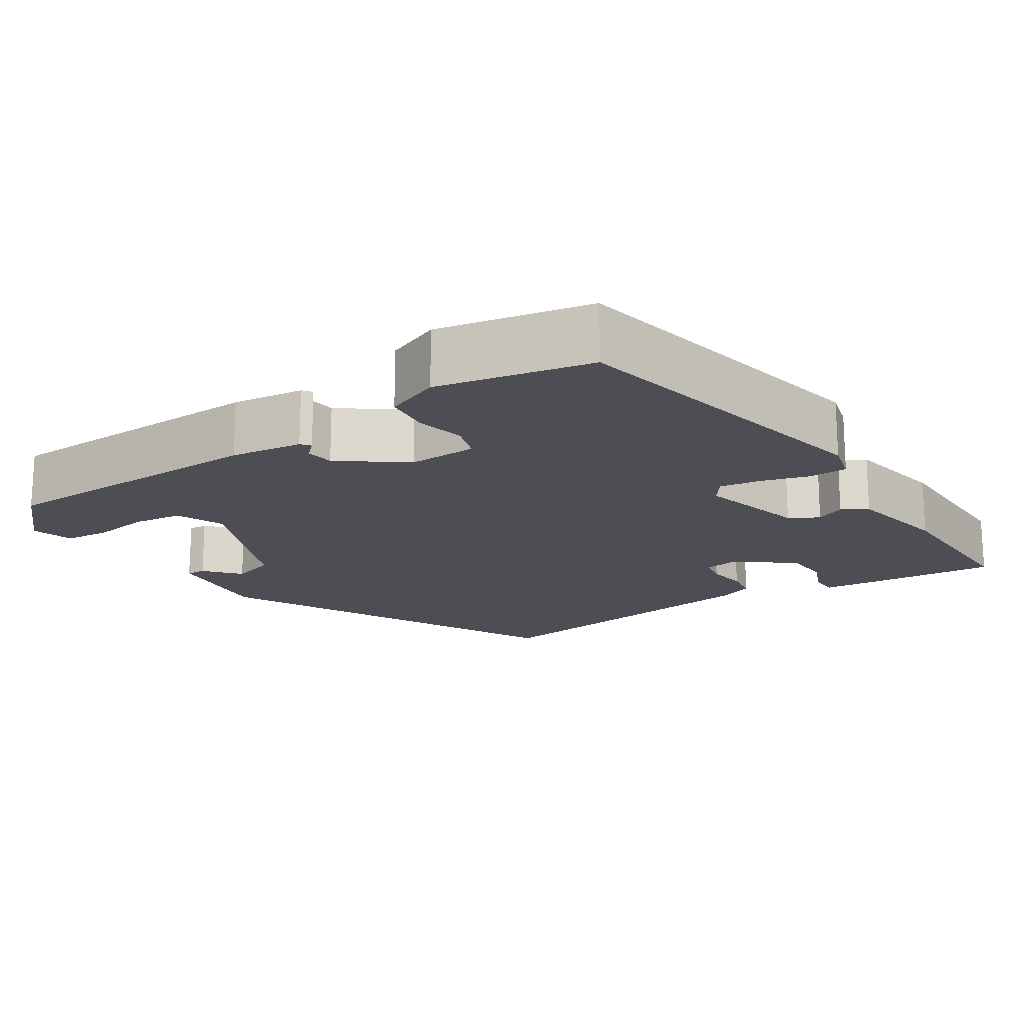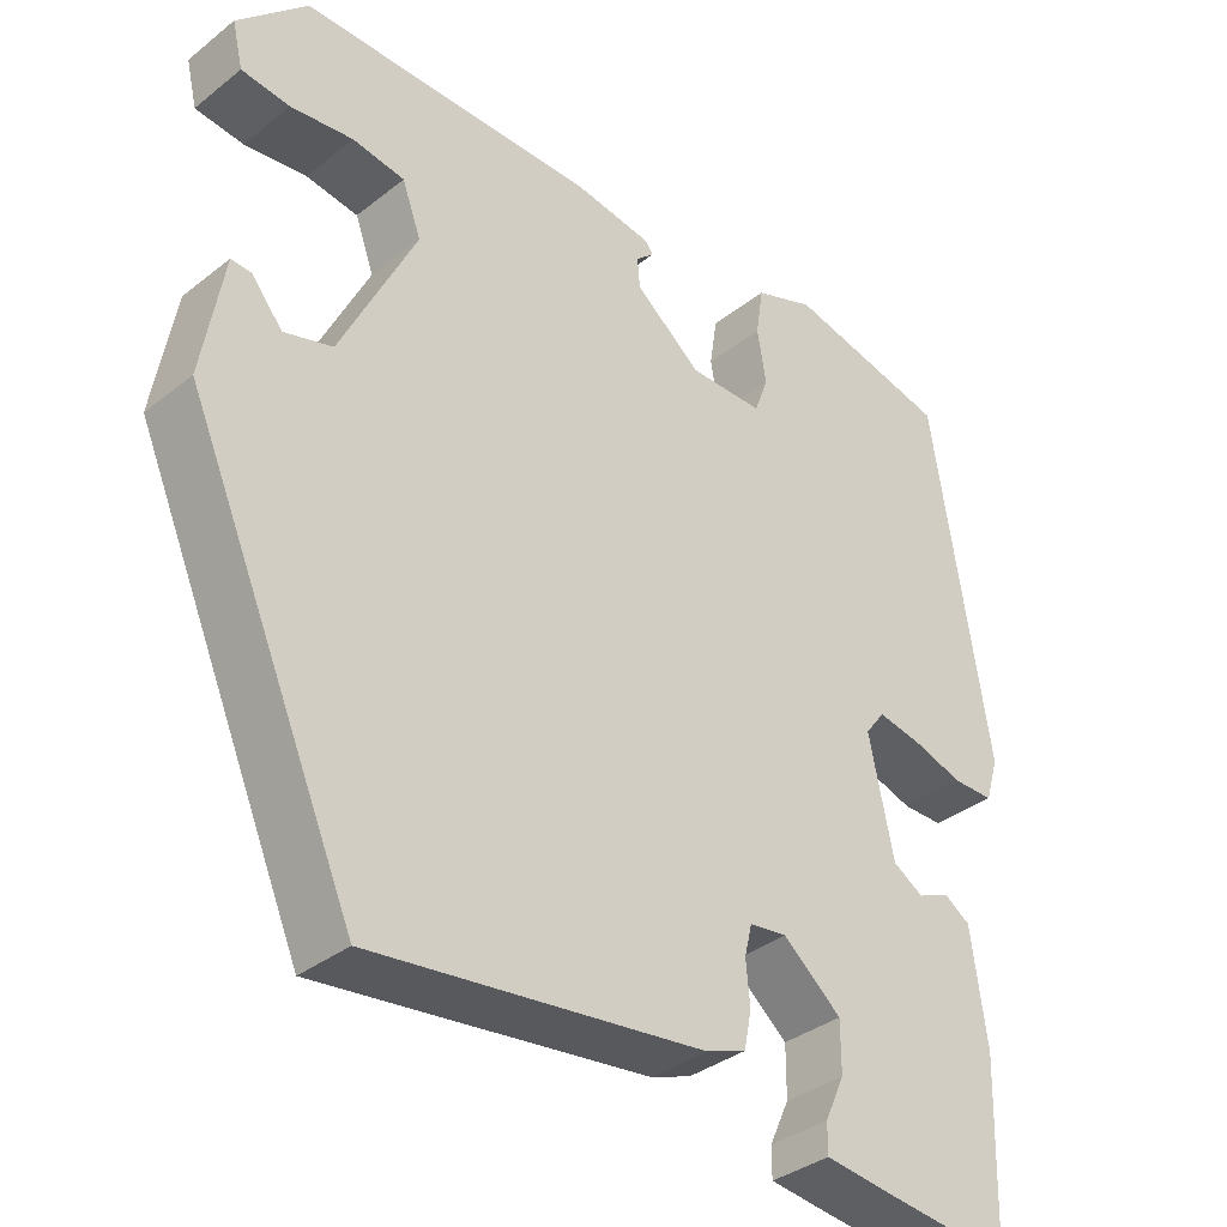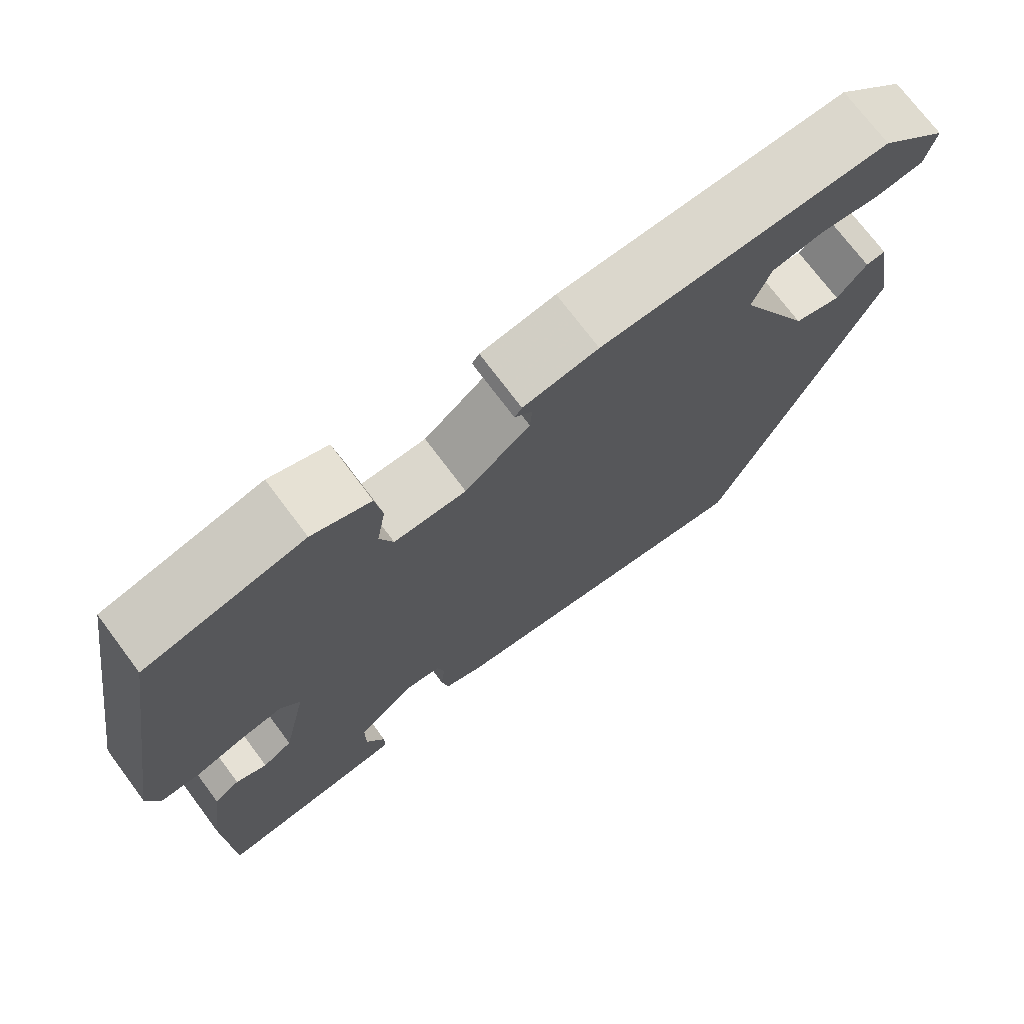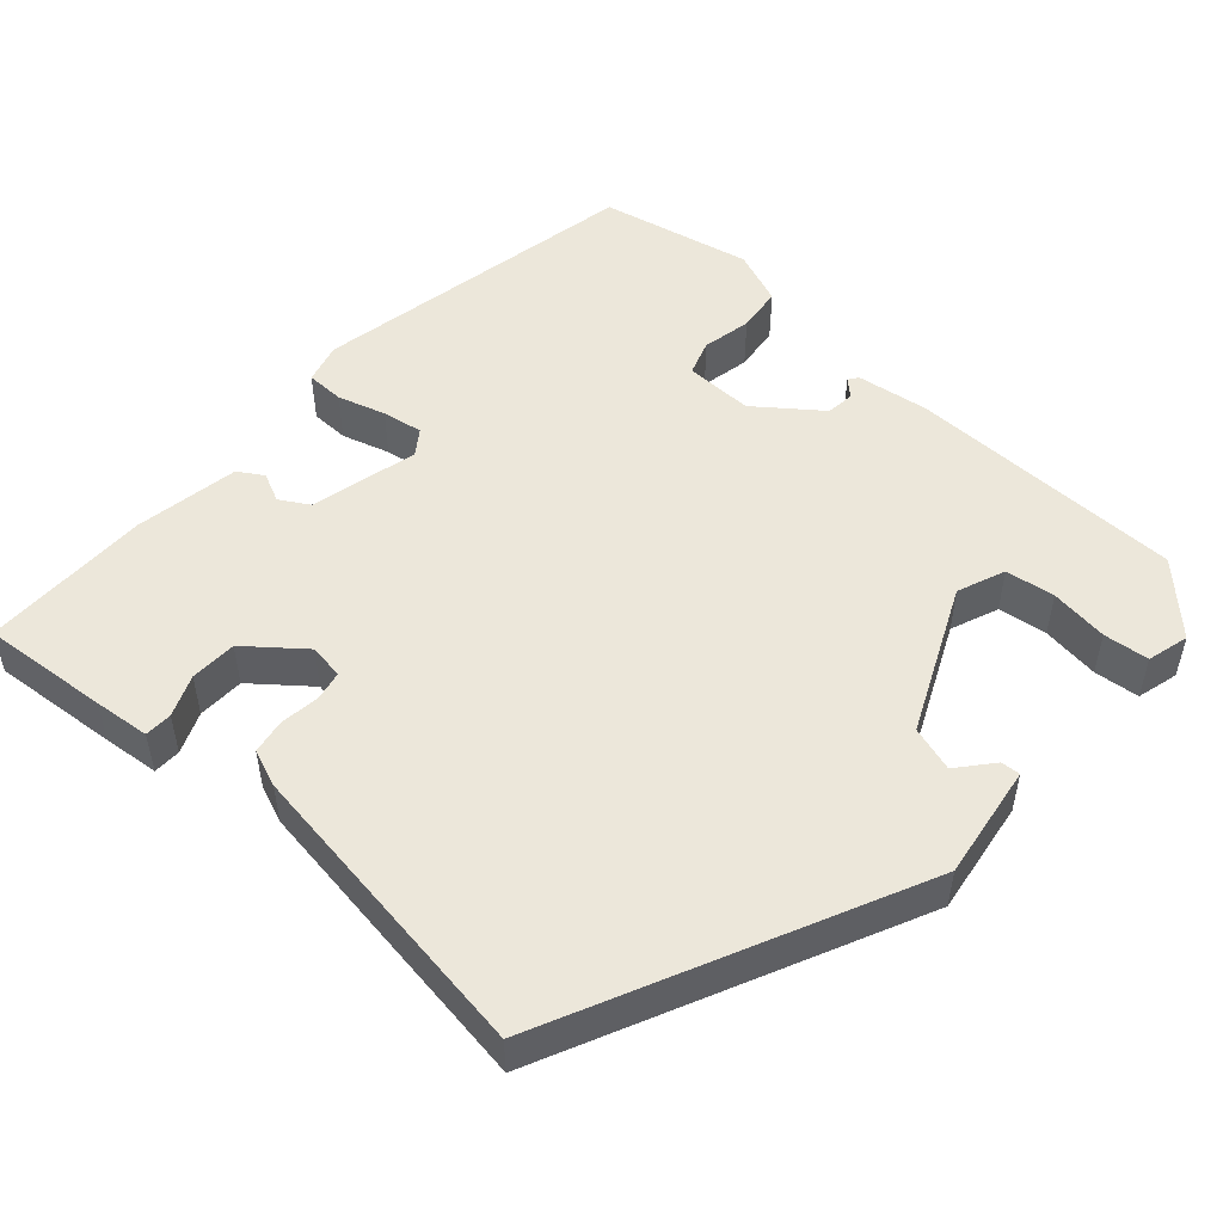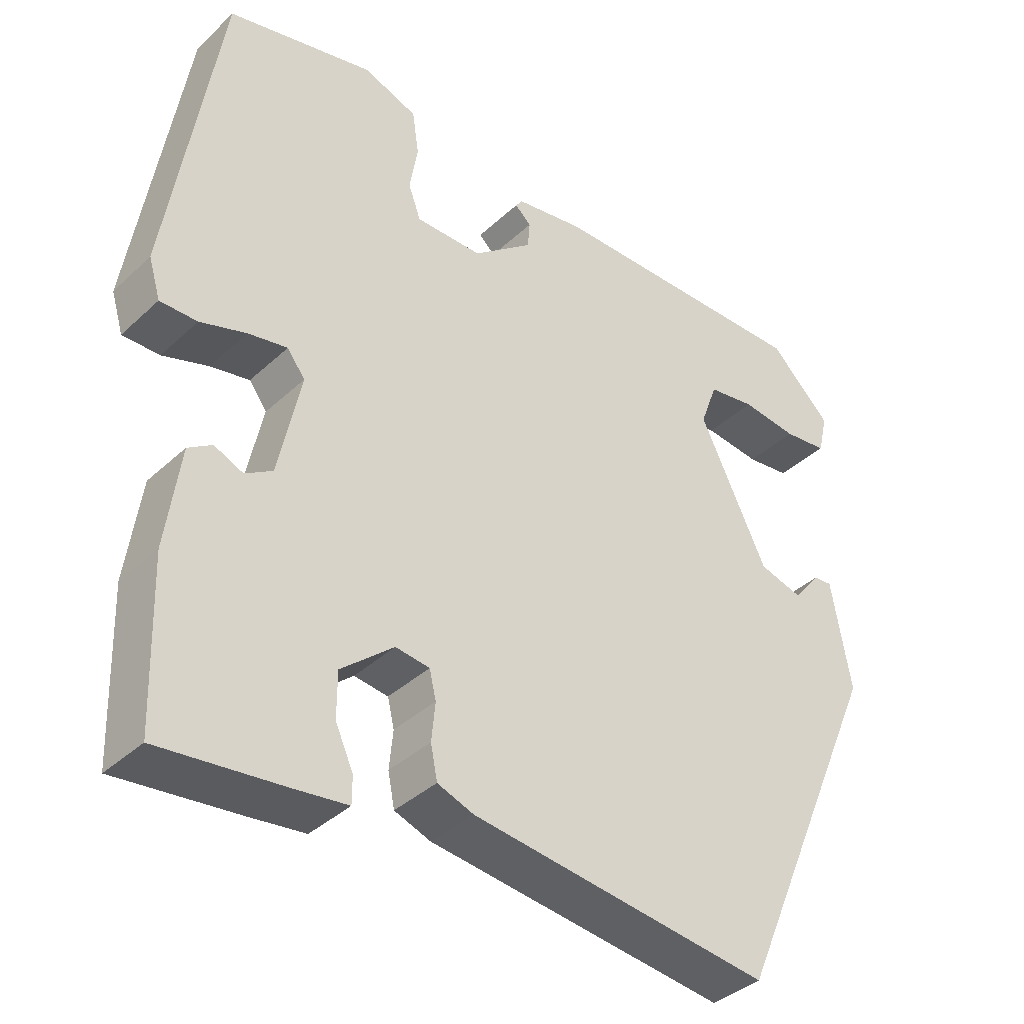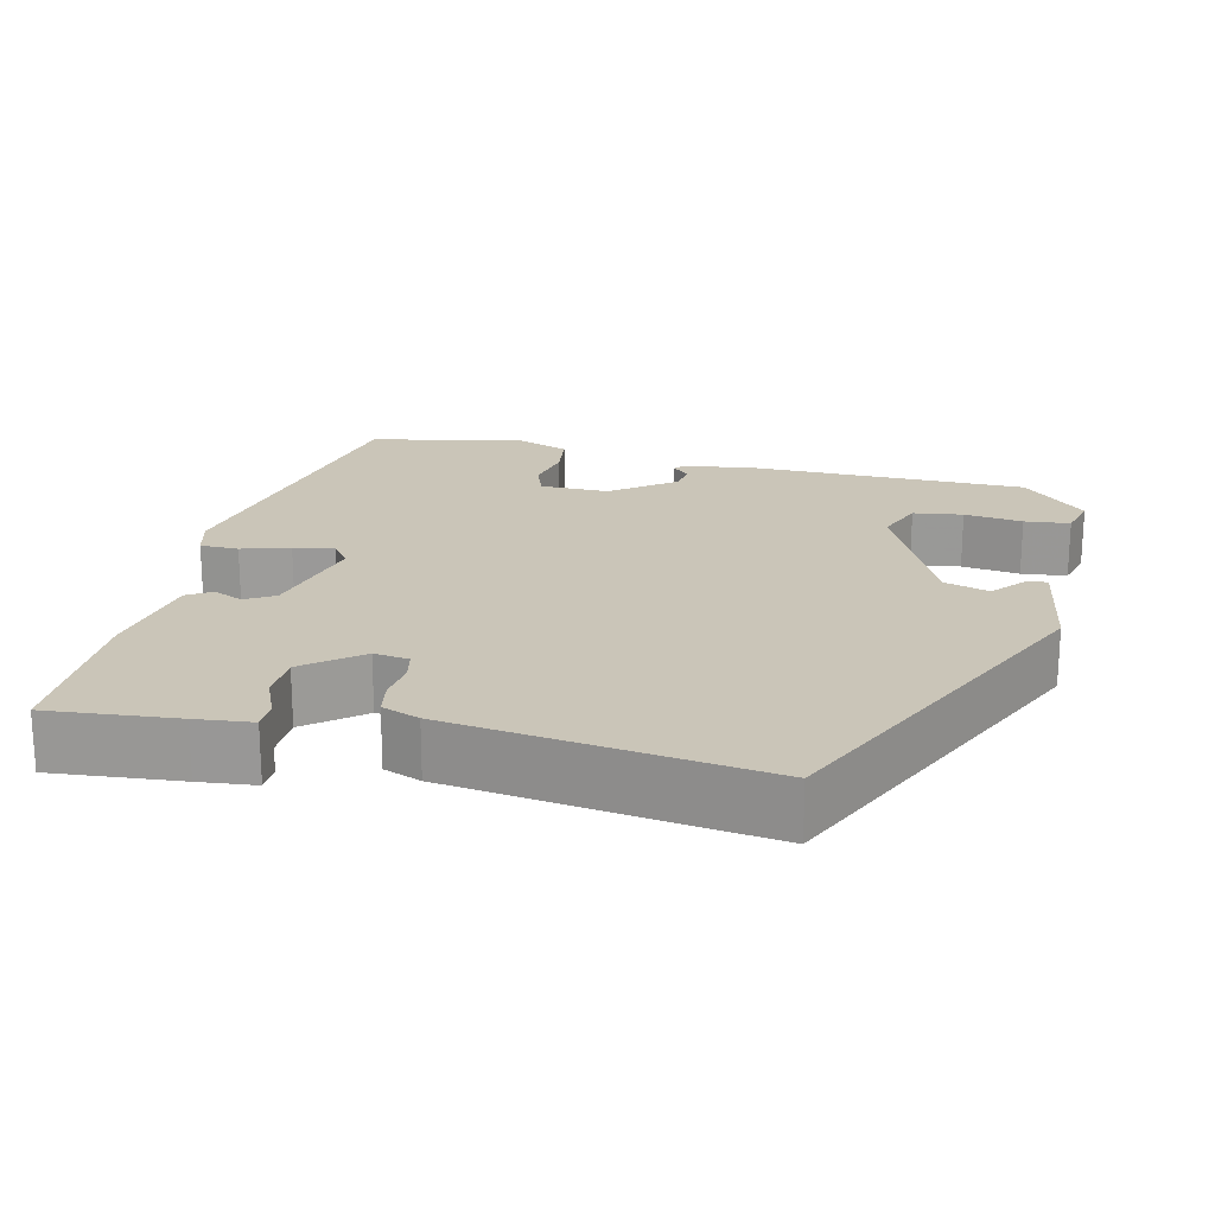
<metadata>
{"format":"obj","ext":"obj","renderer":"f3d","projection":"perspective","resolution":1024,"background":"white","views":[{"elev":-17.3,"azim":35.3,"up":"+Y"},{"elev":-35.4,"azim":-43.9,"up":"+Z"},{"elev":73.1,"azim":143.2,"up":"+Z"},{"elev":50.7,"azim":-136.7,"up":"+Y"},{"elev":-38.0,"azim":139.4,"up":"+Z"},{"elev":20.3,"azim":-165.7,"up":"+Y"}]}
</metadata>
<code>
v 0.47 0.07 -0.529
v 0.304 0.07 -0.511
v 0.231 0.07 -0.502
v 0.231 0.07 -0.466
v 0.255 0.07 -0.413
v 0.255 0.07 -0.352
v 0.184 0.07 -0.292
v 0.138 0.07 -0.298
v 0.129 0.07 -0.336
v 0.134 0.07 -0.388
v 0.125 0.07 -0.433
v 0.076 0.07 -0.451
v -0.329 0.07 -0.501
v -0.535 0.07 -0.028
v -0.509 0.07 0.121
v -0.484 0.07 0.119
v -0.447 0.07 0.073
v -0.388 0.07 0.09
v -0.296 0.07 0.279
v -0.319 0.07 0.342
v -0.383 0.07 0.352
v -0.459 0.07 0.343
v -0.518 0.07 0.35
v -0.531 0.07 0.405
v -0.447 0.07 0.487
v -0.085 0.07 0.485
v 0.009 0.07 0.47
v 0.018 0.07 0.457
v -0.004 0.07 0.437
v -0.001 0.07 0.4
v 0.08 0.07 0.335
v 0.17 0.07 0.335
v 0.187 0.07 0.381
v 0.176 0.07 0.446
v 0.185 0.07 0.506
v 0.258 0.07 0.533
v 0.456 0.07 0.487
v 0.525 0.07 0.052
v 0.509 0.07 -0.001
v 0.459 0.07 -0.001
v 0.397 0.07 0.019
v 0.344 0.07 0.029
v 0.32 0.07 -0.003
v 0.35 0.07 -0.145
v 0.387 0.07 -0.168
v 0.426 0.07 -0.151
v 0.458 0.07 -0.172
v 0.477 0.07 -0.309
v 0.47 0 -0.529
v 0.304 0 -0.511
v 0.231 0 -0.502
v 0.231 0 -0.466
v 0.255 0 -0.413
v 0.255 0 -0.352
v 0.184 0 -0.292
v 0.138 0 -0.298
v 0.129 0 -0.336
v 0.134 0 -0.388
v 0.125 0 -0.433
v 0.076 0 -0.451
v -0.329 0 -0.501
v -0.535 0 -0.028
v -0.509 0 0.121
v -0.484 0 0.119
v -0.447 0 0.073
v -0.388 0 0.09
v -0.296 0 0.279
v -0.319 0 0.342
v -0.383 0 0.352
v -0.459 0 0.343
v -0.518 0 0.35
v -0.531 0 0.405
v -0.447 0 0.487
v -0.085 0 0.485
v 0.009 0 0.47
v 0.018 0 0.457
v -0.004 0 0.437
v -0.001 0 0.4
v 0.08 0 0.335
v 0.17 0 0.335
v 0.187 0 0.381
v 0.176 0 0.446
v 0.185 0 0.506
v 0.258 0 0.533
v 0.456 0 0.487
v 0.525 0 0.052
v 0.509 0 -0.001
v 0.459 0 -0.001
v 0.397 0 0.019
v 0.344 0 0.029
v 0.32 0 -0.003
v 0.35 0 -0.145
v 0.387 0 -0.168
v 0.426 0 -0.151
v 0.458 0 -0.172
v 0.477 0 -0.309
f 3 4 5
f 2 3 5
f 1 2 5
f 48 1 5
f 47 48 5
f 46 47 5
f 45 46 5
f 44 45 5 6
f 43 44 6 7
f 39 40 41
f 38 39 41
f 37 38 41
f 36 37 41
f 35 36 41
f 34 35 41
f 33 34 41
f 32 33 41 42
f 31 32 42 43
f 27 28 29
f 26 27 29
f 25 26 29
f 24 25 29
f 23 24 29
f 22 23 29
f 21 22 29
f 20 21 29 30
f 43 7 8
f 31 43 8
f 30 31 8
f 20 30 8
f 19 20 8
f 15 16 17
f 14 15 17
f 14 17 18
f 13 14 18
f 12 13 18
f 11 12 18
f 10 11 18
f 9 10 18
f 8 9 18 19
f 53 52 51
f 53 51 50
f 53 50 49
f 53 49 96
f 53 96 95
f 53 95 94
f 53 94 93
f 54 53 93 92
f 55 54 92 91
f 89 88 87
f 89 87 86
f 89 86 85
f 89 85 84
f 89 84 83
f 89 83 82
f 89 82 81
f 90 89 81 80
f 91 90 80 79
f 77 76 75
f 77 75 74
f 77 74 73
f 77 73 72
f 77 72 71
f 77 71 70
f 77 70 69
f 78 77 69 68
f 56 55 91
f 56 91 79
f 56 79 78
f 56 78 68
f 56 68 67
f 65 64 63
f 65 63 62
f 66 65 62
f 66 62 61
f 66 61 60
f 66 60 59
f 66 59 58
f 66 58 57
f 67 66 57 56
f 1 49 50 2
f 2 50 51 3
f 3 51 52 4
f 4 52 53 5
f 5 53 54 6
f 6 54 55 7
f 7 55 56 8
f 8 56 57 9
f 9 57 58 10
f 10 58 59 11
f 11 59 60 12
f 12 60 61 13
f 13 61 62 14
f 14 62 63 15
f 15 63 64 16
f 16 64 65 17
f 17 65 66 18
f 18 66 67 19
f 19 67 68 20
f 20 68 69 21
f 21 69 70 22
f 22 70 71 23
f 23 71 72 24
f 24 72 73 25
f 25 73 74 26
f 26 74 75 27
f 27 75 76 28
f 28 76 77 29
f 29 77 78 30
f 30 78 79 31
f 31 79 80 32
f 32 80 81 33
f 33 81 82 34
f 34 82 83 35
f 35 83 84 36
f 36 84 85 37
f 37 85 86 38
f 38 86 87 39
f 39 87 88 40
f 40 88 89 41
f 41 89 90 42
f 42 90 91 43
f 43 91 92 44
f 44 92 93 45
f 45 93 94 46
f 46 94 95 47
f 47 95 96 48
f 48 96 49 1

</code>
